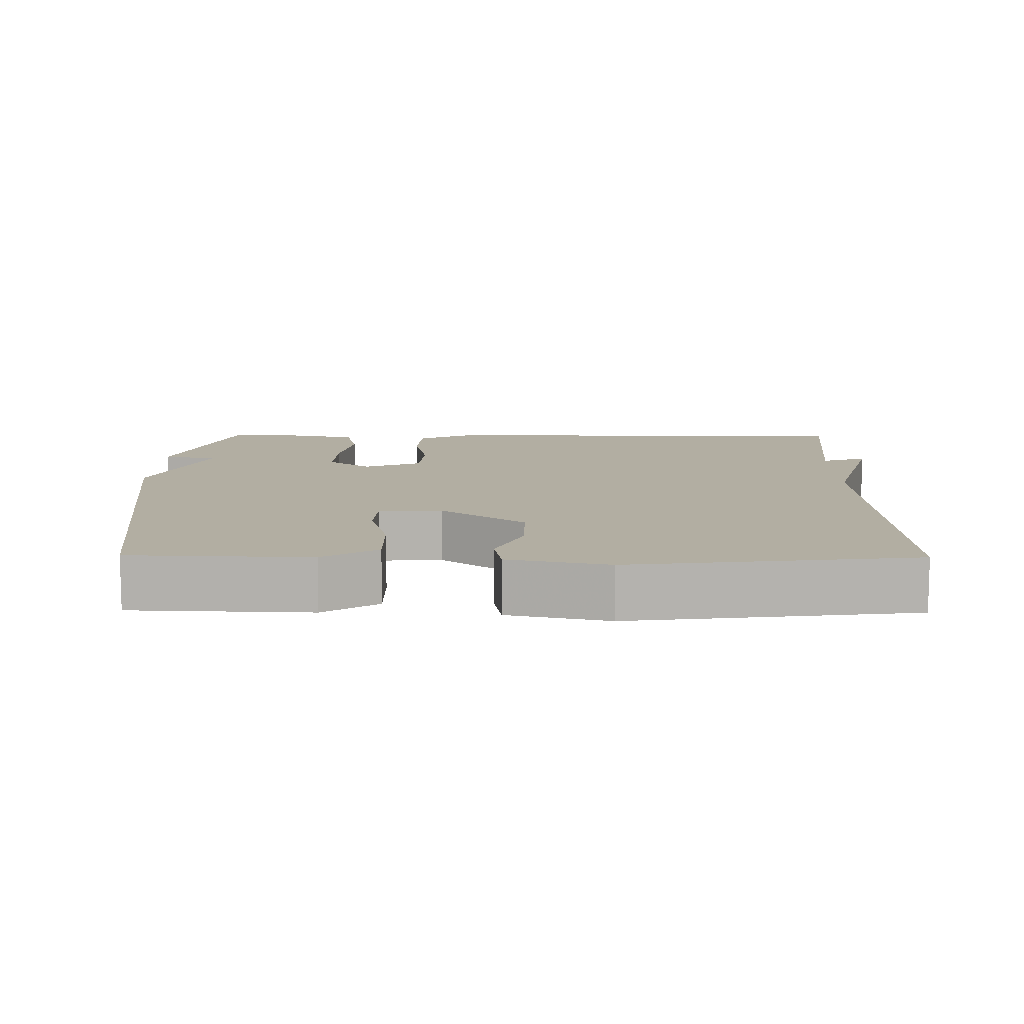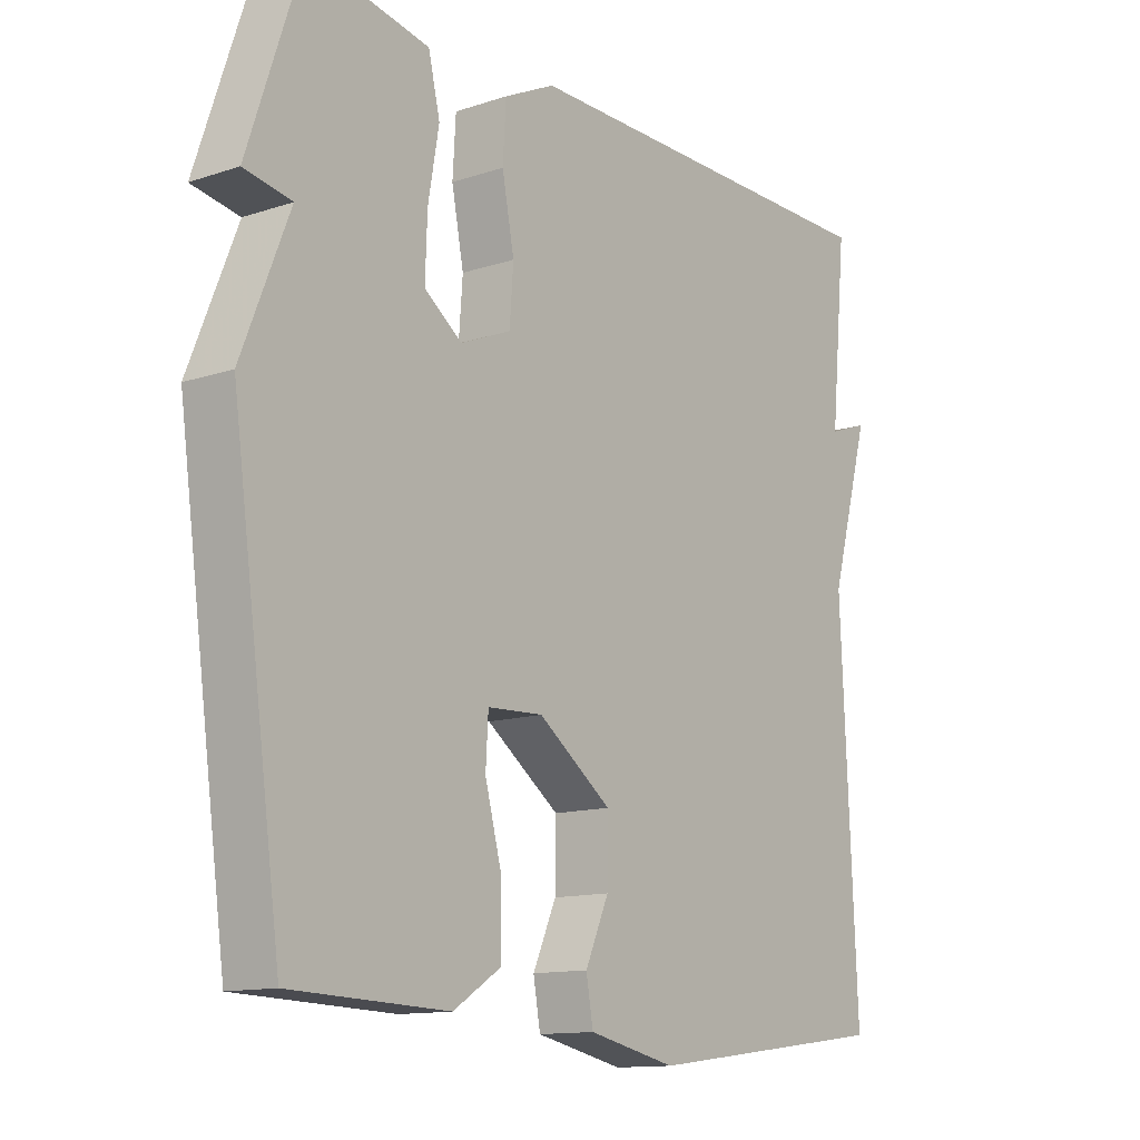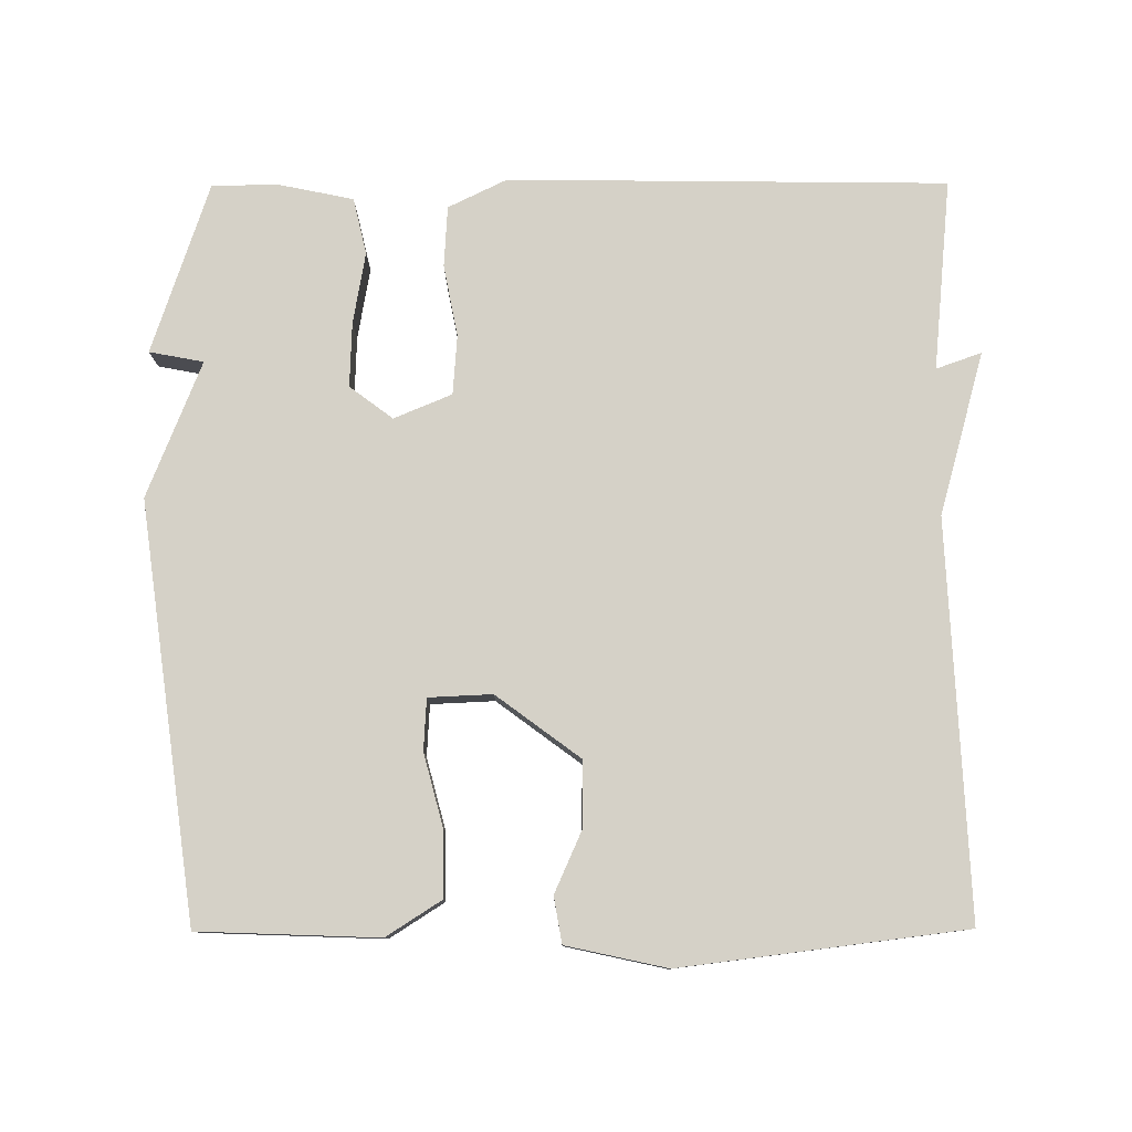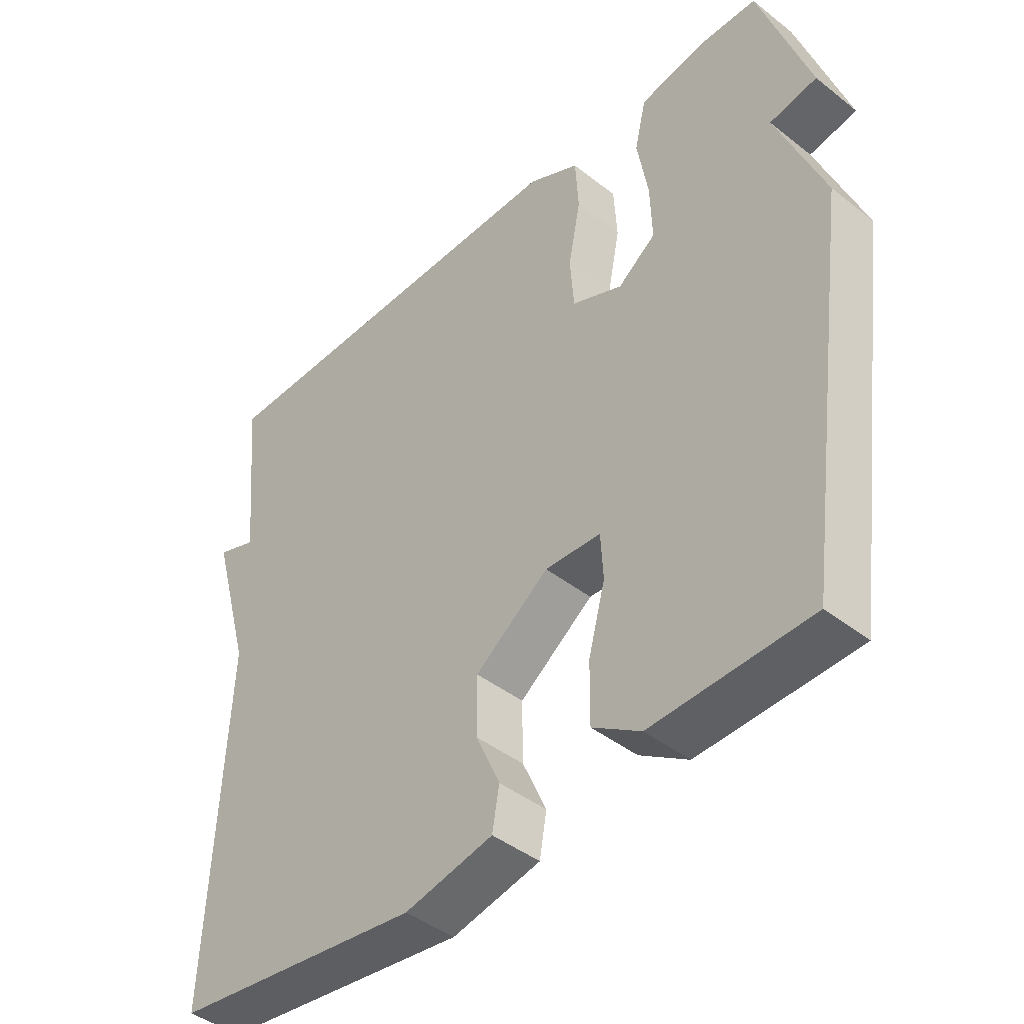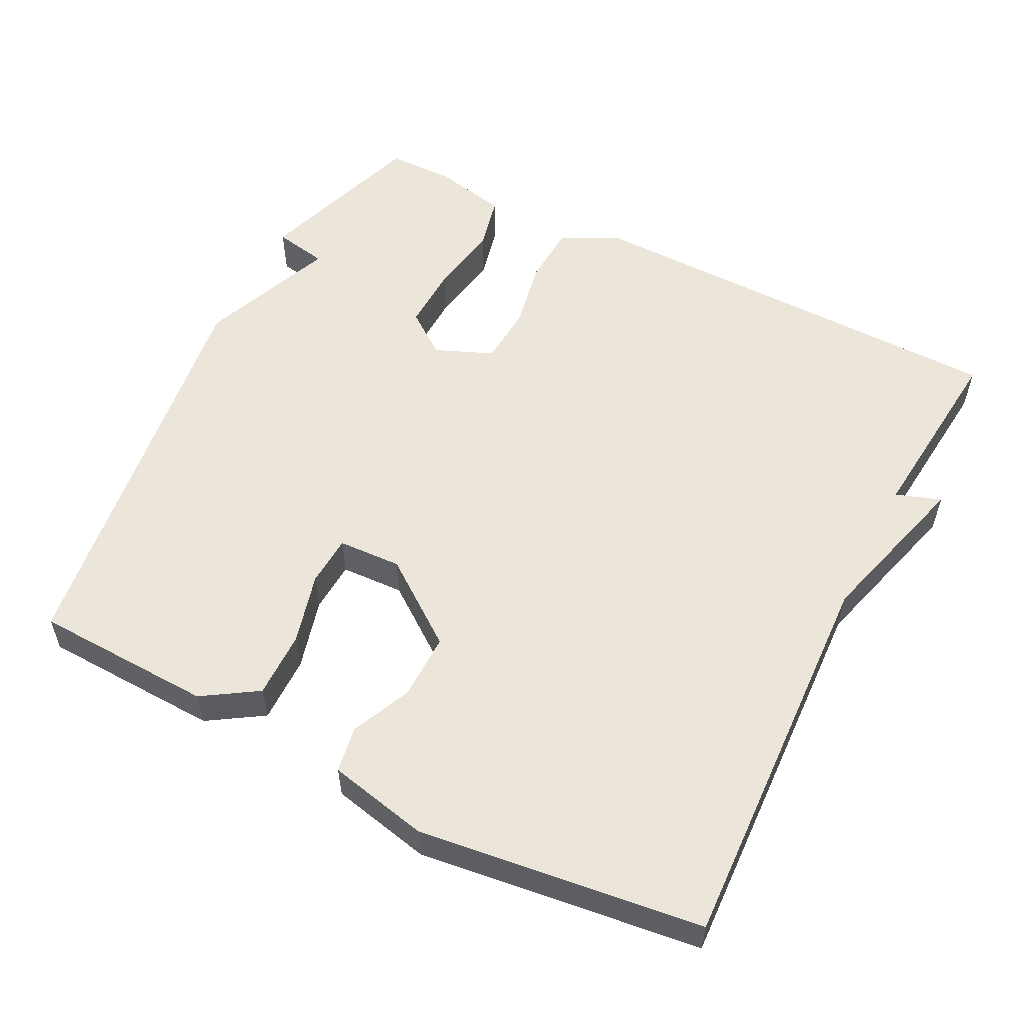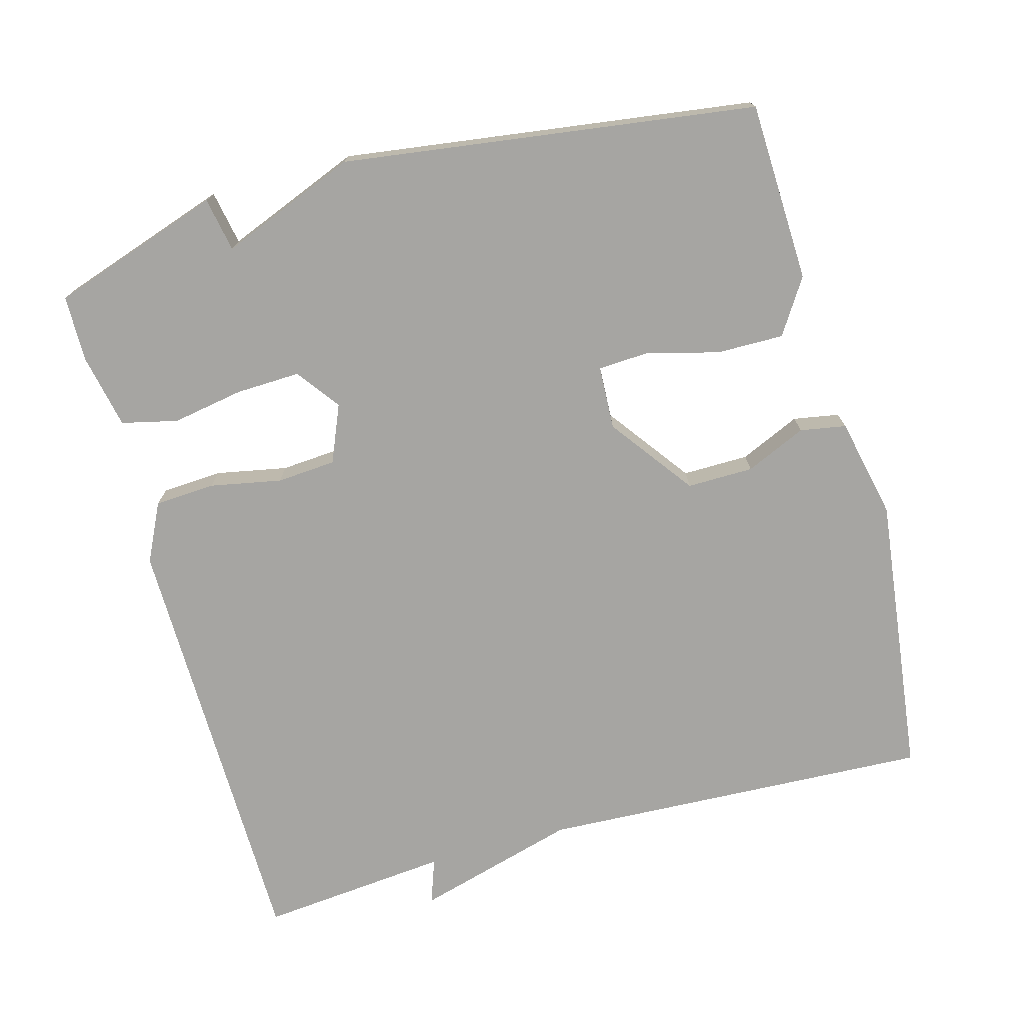
<metadata>
{"format":"obj","ext":"obj","renderer":"f3d","projection":"perspective","resolution":1024,"background":"white","views":[{"elev":10.7,"azim":-179.3,"up":"+Y"},{"elev":-12.7,"azim":127.5,"up":"+Z"},{"elev":79.2,"azim":179.8,"up":"+Y"},{"elev":-43.1,"azim":47.1,"up":"+Z"},{"elev":55.6,"azim":-153.0,"up":"+Y"},{"elev":-73.8,"azim":105.4,"up":"+Y"}]}
</metadata>
<code>
v -0.5 0.07 0.5
v 0.099 0.07 0.507
v 0.179 0.07 0.468
v 0.184 0.07 0.385
v 0.165 0.07 0.287
v 0.171 0.07 0.206
v 0.25 0.07 0.173
v 0.309 0.07 0.217
v 0.306 0.07 0.305
v 0.289 0.07 0.403
v 0.307 0.07 0.48
v 0.409 0.07 0.501
v 0.5 0.07 0.5
v 0.578 0.07 0.266
v 0.504 0.07 0.252
v 0.578 0.07 0.066
v 0.5 0.07 -0.5
v 0.254 0.07 -0.509
v 0.179 0.07 -0.461
v 0.18 0.07 -0.369
v 0.206 0.07 -0.271
v 0.202 0.07 -0.201
v 0.115 0.07 -0.197
v 0 0.07 -0.282
v 0.001 0.07 -0.373
v 0.038 0.07 -0.456
v 0.027 0.07 -0.519
v -0.111 0.07 -0.549
v -0.5 0.07 -0.5
v -0.475 0.07 0.039
v -0.537 0.07 0.261
v -0.475 0.07 0.239
v -0.5 0 0.5
v 0.099 0 0.507
v 0.179 0 0.468
v 0.184 0 0.385
v 0.165 0 0.287
v 0.171 0 0.206
v 0.25 0 0.173
v 0.309 0 0.217
v 0.306 0 0.305
v 0.289 0 0.403
v 0.307 0 0.48
v 0.409 0 0.501
v 0.5 0 0.5
v 0.578 0 0.266
v 0.504 0 0.252
v 0.578 0 0.066
v 0.5 0 -0.5
v 0.254 0 -0.509
v 0.179 0 -0.461
v 0.18 0 -0.369
v 0.206 0 -0.271
v 0.202 0 -0.201
v 0.115 0 -0.197
v 0 0 -0.282
v 0.001 0 -0.373
v 0.038 0 -0.456
v 0.027 0 -0.519
v -0.111 0 -0.549
v -0.5 0 -0.5
v -0.475 0 0.039
v -0.537 0 0.261
v -0.475 0 0.239
f 30 31 32
f 28 29 30
f 27 28 30
f 26 27 30
f 25 26 30
f 24 25 30 32
f 1 2 3
f 32 1 3
f 24 32 3
f 23 24 3
f 19 20 21
f 18 19 21
f 17 18 21
f 16 17 21
f 15 16 21
f 15 21 22
f 13 14 15
f 12 13 15
f 11 12 15
f 10 11 15
f 9 10 15
f 8 9 15
f 15 22 23
f 8 15 23
f 7 8 23
f 3 4 5
f 23 3 5
f 23 5 6
f 6 7 23
f 64 63 62
f 62 61 60
f 62 60 59
f 62 59 58
f 62 58 57
f 64 62 57 56
f 35 34 33
f 35 33 64
f 35 64 56
f 35 56 55
f 53 52 51
f 53 51 50
f 53 50 49
f 53 49 48
f 53 48 47
f 54 53 47
f 47 46 45
f 47 45 44
f 47 44 43
f 47 43 42
f 47 42 41
f 47 41 40
f 55 54 47
f 55 47 40
f 55 40 39
f 37 36 35
f 37 35 55
f 38 37 55
f 55 39 38
f 1 33 34 2
f 2 34 35 3
f 3 35 36 4
f 4 36 37 5
f 5 37 38 6
f 6 38 39 7
f 7 39 40 8
f 8 40 41 9
f 9 41 42 10
f 10 42 43 11
f 11 43 44 12
f 12 44 45 13
f 13 45 46 14
f 14 46 47 15
f 15 47 48 16
f 16 48 49 17
f 17 49 50 18
f 18 50 51 19
f 19 51 52 20
f 20 52 53 21
f 21 53 54 22
f 22 54 55 23
f 23 55 56 24
f 24 56 57 25
f 25 57 58 26
f 26 58 59 27
f 27 59 60 28
f 28 60 61 29
f 29 61 62 30
f 30 62 63 31
f 31 63 64 32
f 32 64 33 1

</code>
